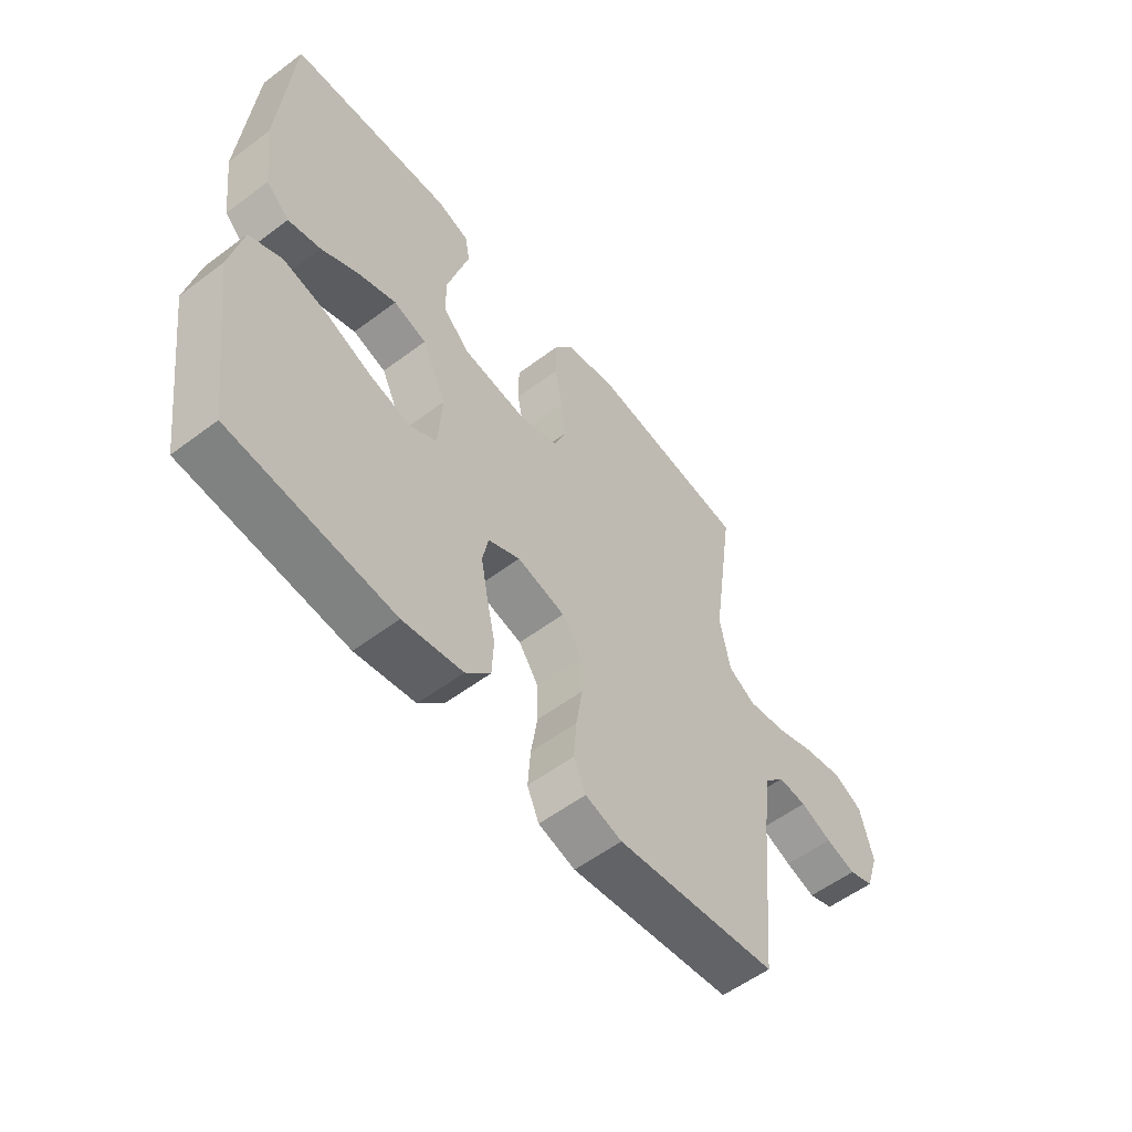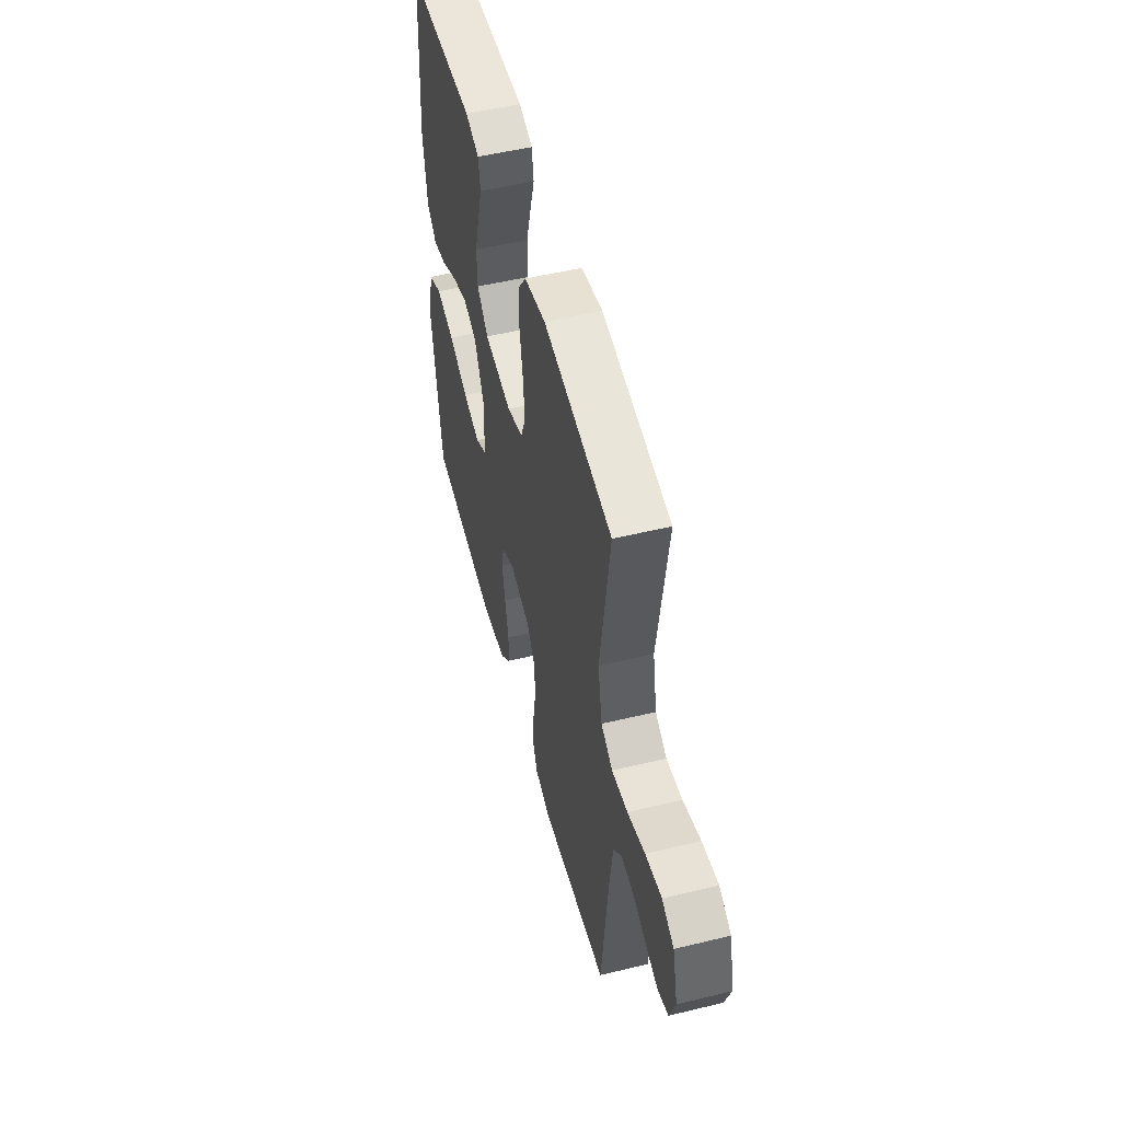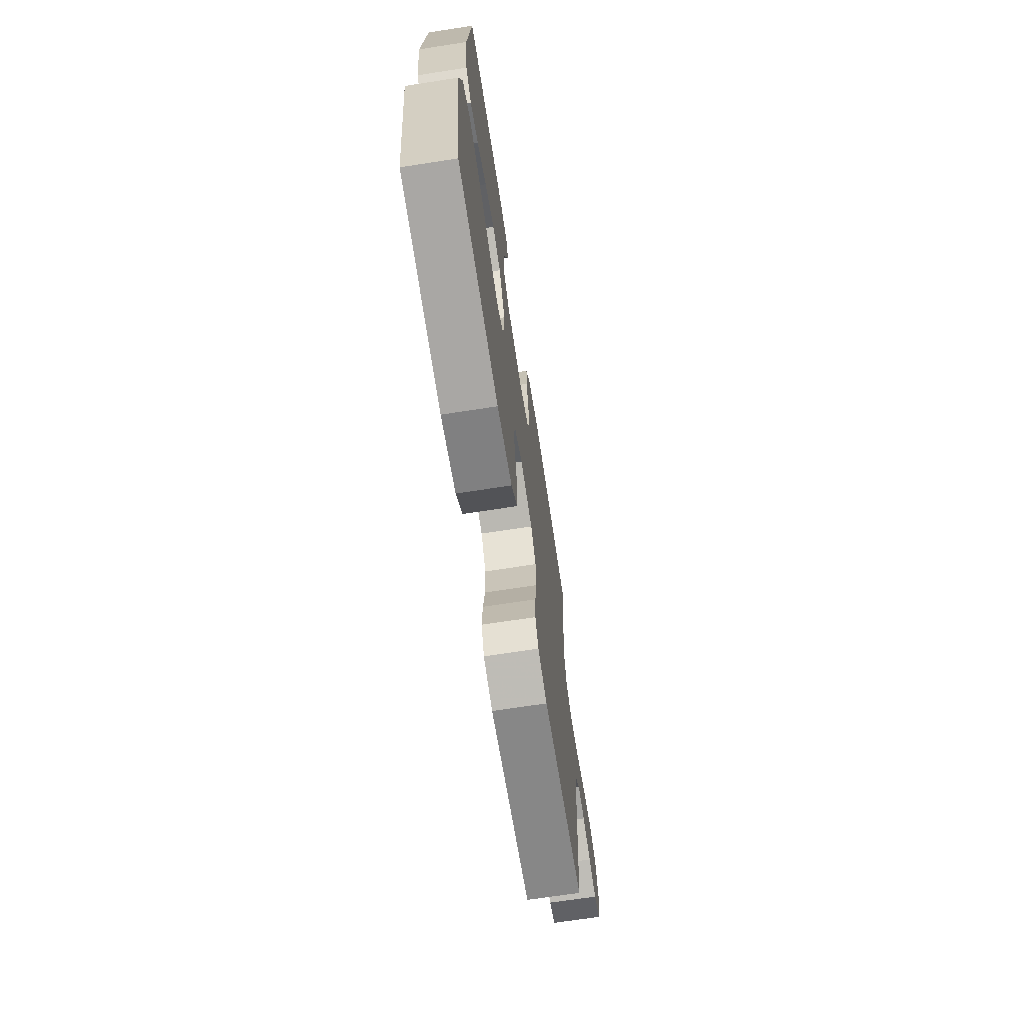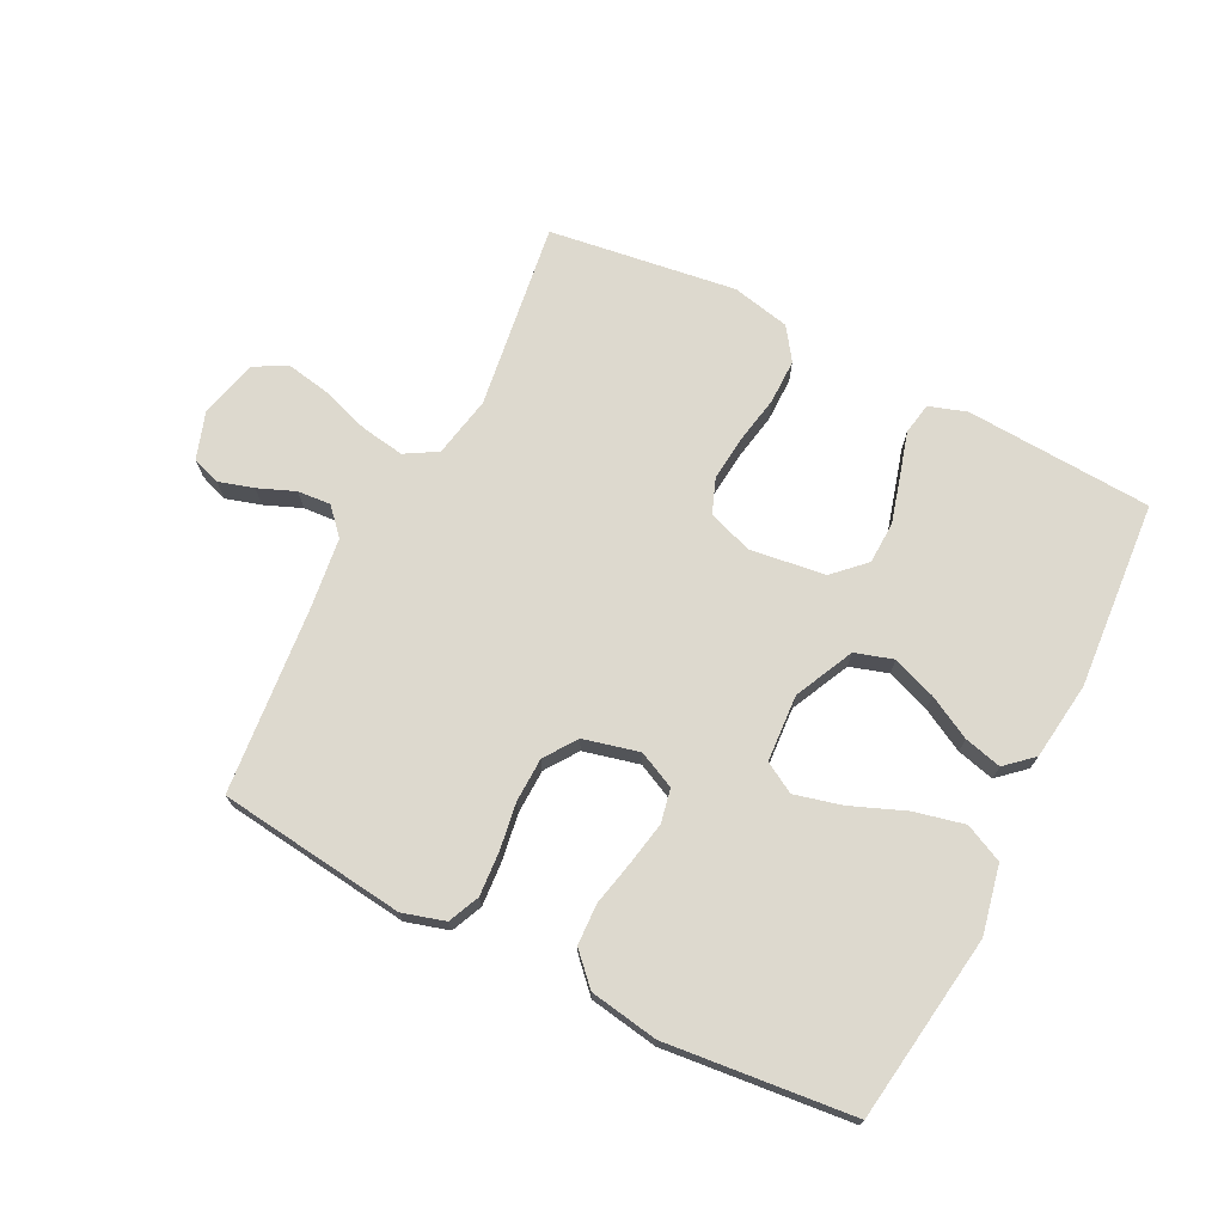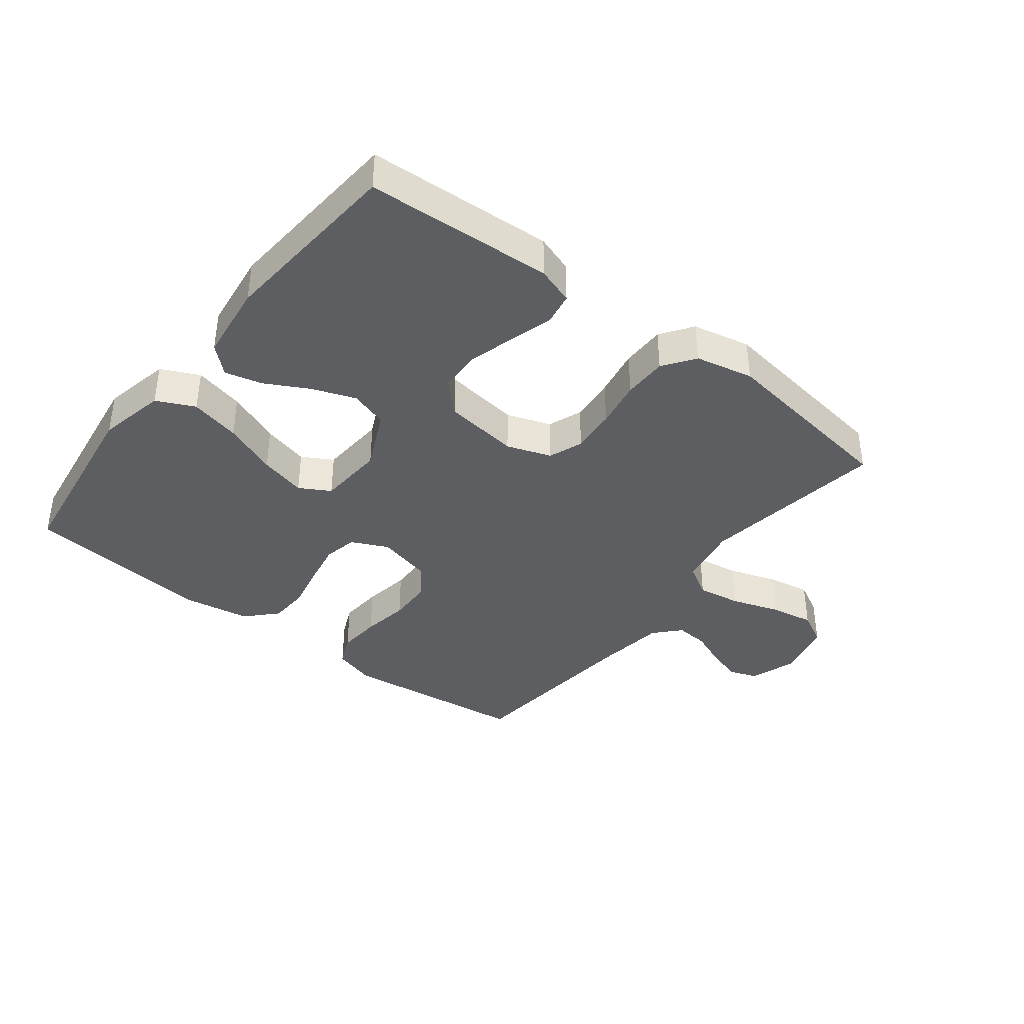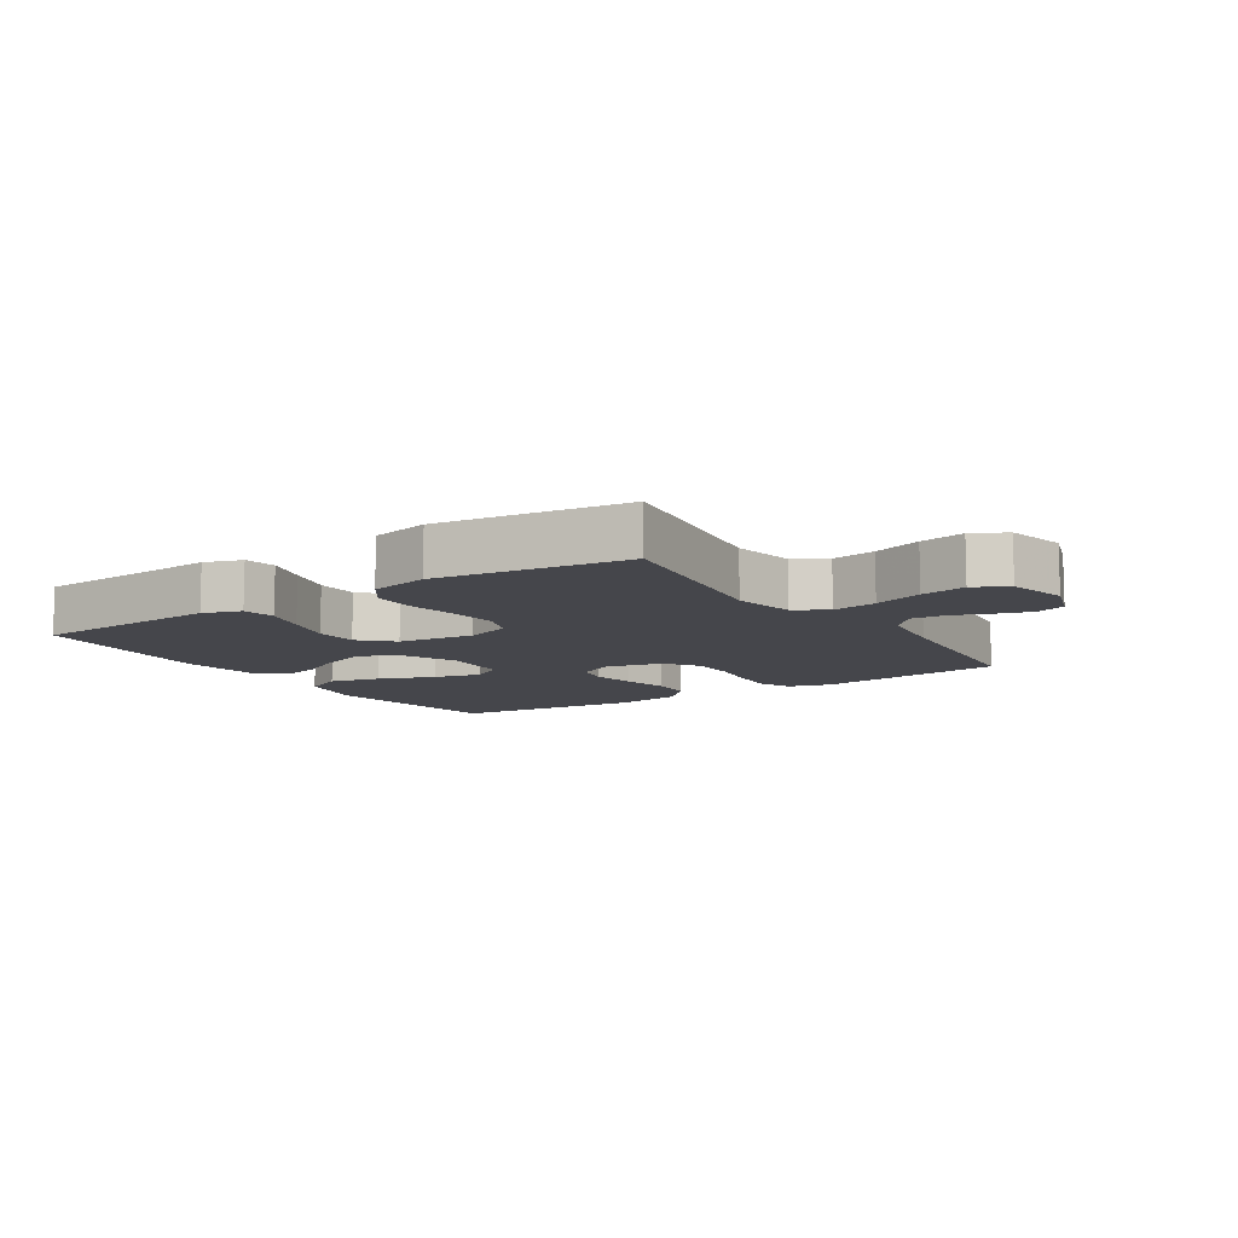
<metadata>
{"format":"obj","ext":"obj","renderer":"f3d","projection":"perspective","resolution":1024,"background":"white","views":[{"elev":-56.1,"azim":-51.8,"up":"+Z"},{"elev":52.0,"azim":75.4,"up":"+Z"},{"elev":-69.1,"azim":-81.2,"up":"+Z"},{"elev":71.7,"azim":-153.1,"up":"+Y"},{"elev":-38.8,"azim":-37.9,"up":"+Y"},{"elev":-10.0,"azim":33.2,"up":"+Y"}]}
</metadata>
<code>
v 0.5 0.07 -0.5
v 0.2 0.07 -0.536
v 0.132 0.07 -0.516
v 0.11 0.07 -0.466
v 0.115 0.07 -0.396
v 0.127 0.07 -0.32
v 0.125 0.07 -0.25
v 0.089 0.07 -0.198
v 0 0.07 -0.176
v -0.059 0.07 -0.204
v -0.07 0.07 -0.258
v -0.057 0.07 -0.327
v -0.041 0.07 -0.4
v -0.044 0.07 -0.465
v -0.09 0.07 -0.513
v -0.2 0.07 -0.531
v -0.5 0.07 -0.5
v -0.542 0.07 -0.2
v -0.519 0.07 -0.091
v -0.458 0.07 -0.062
v -0.377 0.07 -0.081
v -0.29 0.07 -0.116
v -0.215 0.07 -0.135
v -0.166 0.07 -0.107
v -0.159 0.07 0
v -0.204 0.07 0.095
v -0.265 0.07 0.114
v -0.335 0.07 0.088
v -0.404 0.07 0.051
v -0.464 0.07 0.036
v -0.507 0.07 0.075
v -0.523 0.07 0.2
v -0.5 0.07 0.5
v -0.2 0.07 0.517
v -0.14 0.07 0.497
v -0.131 0.07 0.446
v -0.151 0.07 0.377
v -0.172 0.07 0.302
v -0.17 0.07 0.234
v -0.121 0.07 0.186
v 0 0.07 0.17
v 0.071 0.07 0.195
v 0.092 0.07 0.25
v 0.085 0.07 0.323
v 0.071 0.07 0.4
v 0.071 0.07 0.471
v 0.107 0.07 0.522
v 0.2 0.07 0.542
v 0.5 0.07 0.5
v 0.457 0.07 0.2
v 0.476 0.07 0.102
v 0.527 0.07 0.072
v 0.597 0.07 0.083
v 0.674 0.07 0.109
v 0.745 0.07 0.122
v 0.798 0.07 0.094
v 0.821 0.07 0
v 0.796 0.07 -0.075
v 0.75 0.07 -0.091
v 0.694 0.07 -0.074
v 0.635 0.07 -0.05
v 0.582 0.07 -0.046
v 0.544 0.07 -0.087
v 0.529 0.07 -0.2
v 0.5 0 -0.5
v 0.2 0 -0.536
v 0.132 0 -0.516
v 0.11 0 -0.466
v 0.115 0 -0.396
v 0.127 0 -0.32
v 0.125 0 -0.25
v 0.089 0 -0.198
v 0 0 -0.176
v -0.059 0 -0.204
v -0.07 0 -0.258
v -0.057 0 -0.327
v -0.041 0 -0.4
v -0.044 0 -0.465
v -0.09 0 -0.513
v -0.2 0 -0.531
v -0.5 0 -0.5
v -0.542 0 -0.2
v -0.519 0 -0.091
v -0.458 0 -0.062
v -0.377 0 -0.081
v -0.29 0 -0.116
v -0.215 0 -0.135
v -0.166 0 -0.107
v -0.159 0 0
v -0.204 0 0.095
v -0.265 0 0.114
v -0.335 0 0.088
v -0.404 0 0.051
v -0.464 0 0.036
v -0.507 0 0.075
v -0.523 0 0.2
v -0.5 0 0.5
v -0.2 0 0.517
v -0.14 0 0.497
v -0.131 0 0.446
v -0.151 0 0.377
v -0.172 0 0.302
v -0.17 0 0.234
v -0.121 0 0.186
v 0 0 0.17
v 0.071 0 0.195
v 0.092 0 0.25
v 0.085 0 0.323
v 0.071 0 0.4
v 0.071 0 0.471
v 0.107 0 0.522
v 0.2 0 0.542
v 0.5 0 0.5
v 0.457 0 0.2
v 0.476 0 0.102
v 0.527 0 0.072
v 0.597 0 0.083
v 0.674 0 0.109
v 0.745 0 0.122
v 0.798 0 0.094
v 0.821 0 0
v 0.796 0 -0.075
v 0.75 0 -0.091
v 0.694 0 -0.074
v 0.635 0 -0.05
v 0.582 0 -0.046
v 0.544 0 -0.087
v 0.529 0 -0.2
f 58 59 60 61
f 56 57 58 61
f 56 61 62
f 53 54 55 56
f 52 53 56 62
f 51 52 62 63
f 47 48 49 50
f 47 50 51
f 44 45 46 47
f 43 44 47 51
f 42 43 51 63
f 34 35 36 37
f 34 37 38
f 33 34 38 39
f 28 29 30 31
f 27 28 31 32
f 26 27 32 33
f 19 20 21 22
f 19 22 23
f 18 19 23
f 17 18 23
f 16 17 23 24
f 12 13 14 15
f 11 12 15 16
f 10 11 16 24
f 3 4 5 6
f 1 2 3 6
f 64 1 6 7
f 41 42 63 64
f 40 41 64 7
f 26 33 39 40
f 25 26 40
f 9 10 24 25
f 8 9 25 40
f 7 8 40
f 125 124 123 122
f 125 122 121 120
f 126 125 120
f 120 119 118 117
f 126 120 117 116
f 127 126 116 115
f 114 113 112 111
f 115 114 111
f 111 110 109 108
f 115 111 108 107
f 127 115 107 106
f 101 100 99 98
f 102 101 98
f 103 102 98 97
f 95 94 93 92
f 96 95 92 91
f 97 96 91 90
f 86 85 84 83
f 87 86 83
f 87 83 82
f 87 82 81
f 88 87 81 80
f 79 78 77 76
f 80 79 76 75
f 88 80 75 74
f 70 69 68 67
f 70 67 66 65
f 71 70 65 128
f 128 127 106 105
f 71 128 105 104
f 104 103 97 90
f 104 90 89
f 89 88 74 73
f 104 89 73 72
f 104 72 71
f 1 65 66 2
f 2 66 67 3
f 3 67 68 4
f 4 68 69 5
f 5 69 70 6
f 6 70 71 7
f 7 71 72 8
f 8 72 73 9
f 9 73 74 10
f 10 74 75 11
f 11 75 76 12
f 12 76 77 13
f 13 77 78 14
f 14 78 79 15
f 15 79 80 16
f 16 80 81 17
f 17 81 82 18
f 18 82 83 19
f 19 83 84 20
f 20 84 85 21
f 21 85 86 22
f 22 86 87 23
f 23 87 88 24
f 24 88 89 25
f 25 89 90 26
f 26 90 91 27
f 27 91 92 28
f 28 92 93 29
f 29 93 94 30
f 30 94 95 31
f 31 95 96 32
f 32 96 97 33
f 33 97 98 34
f 34 98 99 35
f 35 99 100 36
f 36 100 101 37
f 37 101 102 38
f 38 102 103 39
f 39 103 104 40
f 40 104 105 41
f 41 105 106 42
f 42 106 107 43
f 43 107 108 44
f 44 108 109 45
f 45 109 110 46
f 46 110 111 47
f 47 111 112 48
f 48 112 113 49
f 49 113 114 50
f 50 114 115 51
f 51 115 116 52
f 52 116 117 53
f 53 117 118 54
f 54 118 119 55
f 55 119 120 56
f 56 120 121 57
f 57 121 122 58
f 58 122 123 59
f 59 123 124 60
f 60 124 125 61
f 61 125 126 62
f 62 126 127 63
f 63 127 128 64
f 64 128 65 1

</code>
